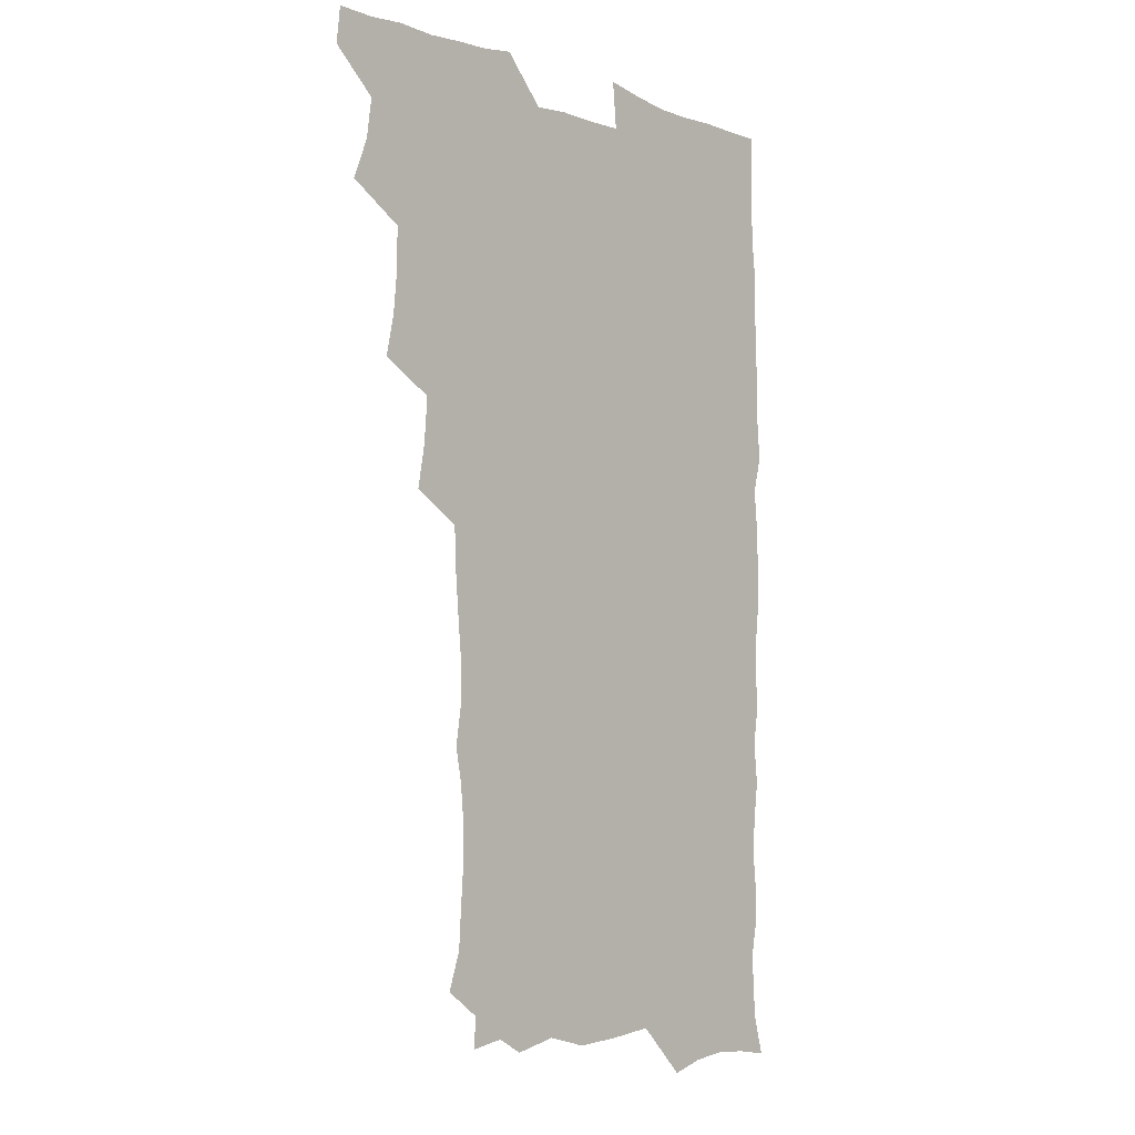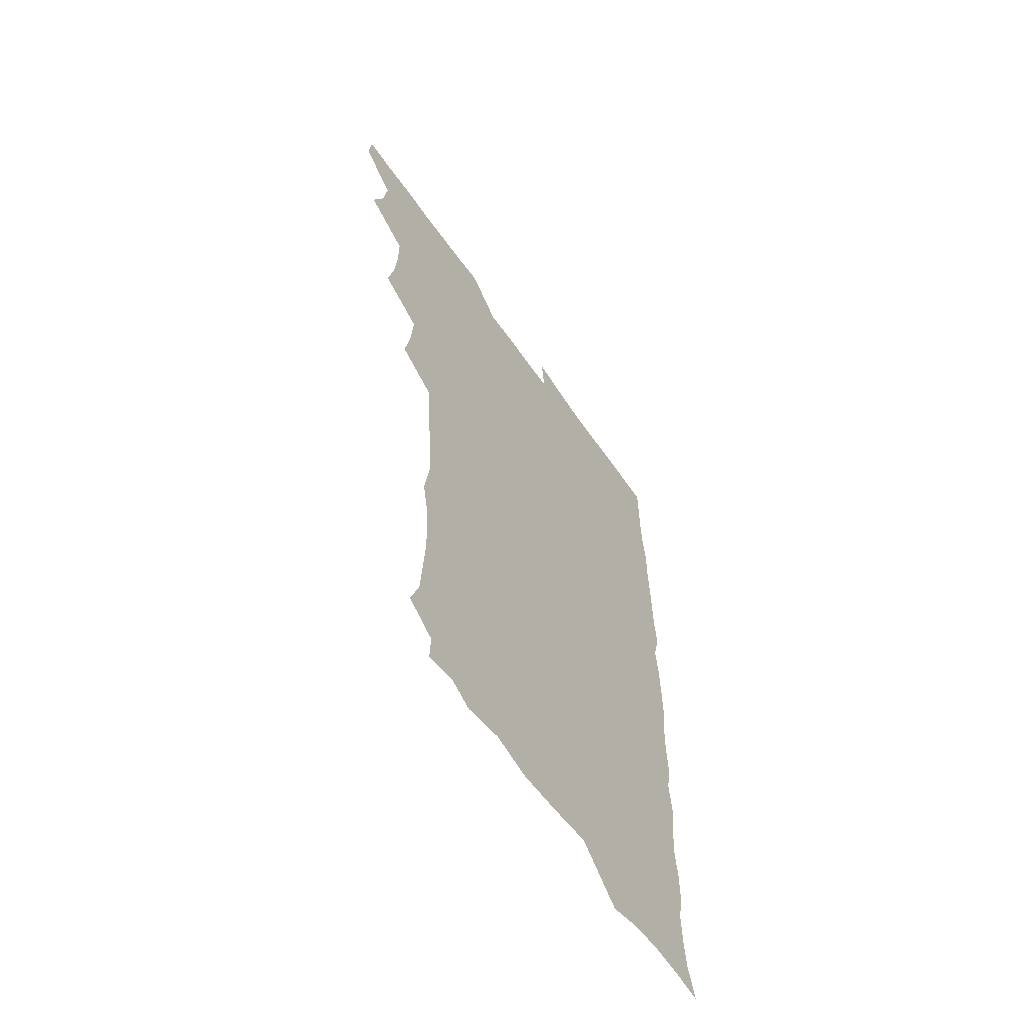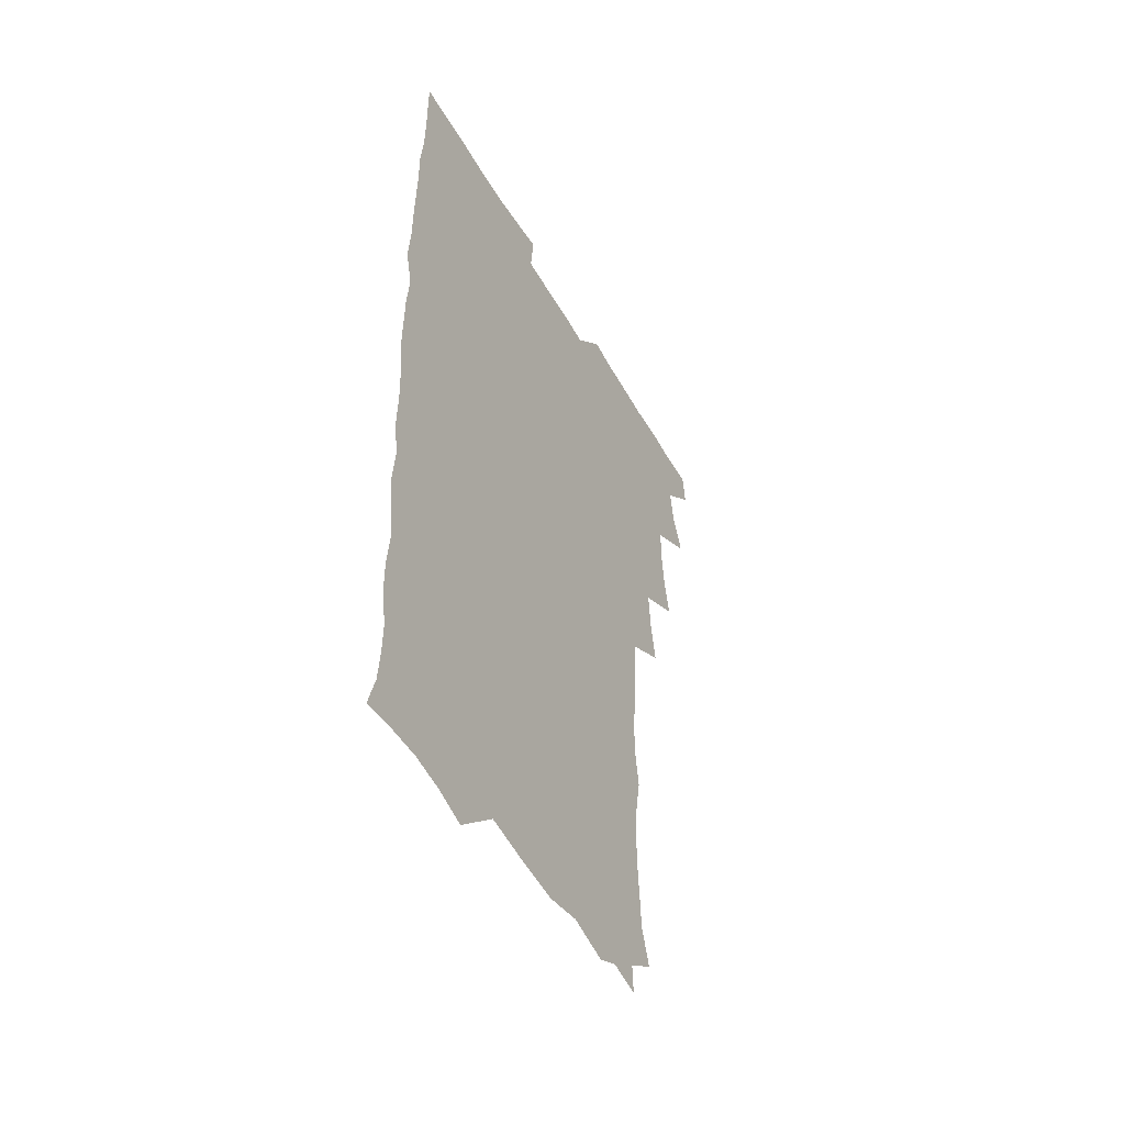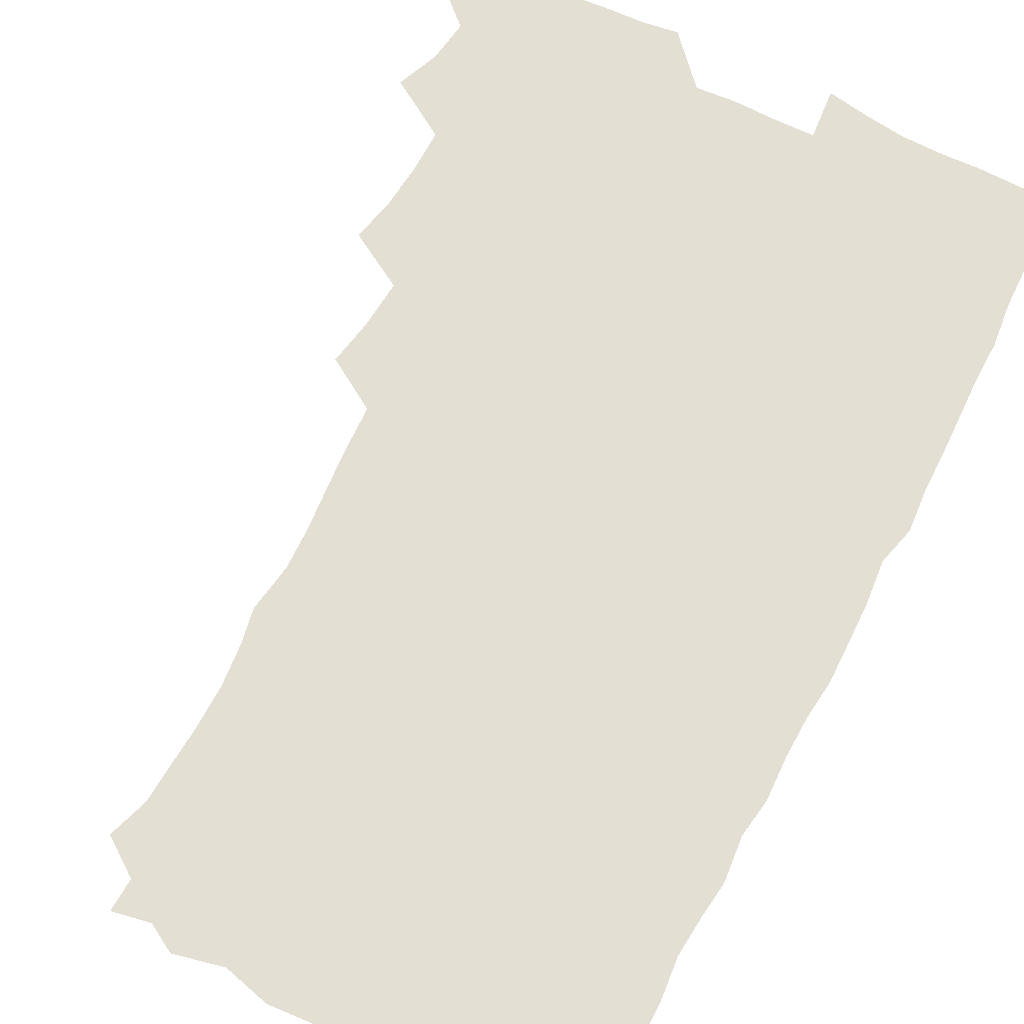
<metadata>
{"format":"obj","ext":"obj","renderer":"f3d","projection":"perspective","resolution":1024,"background":"white","views":[{"elev":-5.2,"azim":-47.5,"up":"+Y"},{"elev":-61.4,"azim":-55.4,"up":"+Y"},{"elev":-51.0,"azim":119.0,"up":"+Y"},{"elev":66.5,"azim":27.1,"up":"+Z"}]}
</metadata>
<code>
v 464.1 555.7 0
v 465.6 570.3 0
v 473 508.1 0
v 479.1 523.8 0
v 481.3 539.7 0
v 482.1 554.7 0
v 481.3 569.9 0
v 489.7 445.2 0
v 493 461.2 0
v 494.5 477.4 0
v 494.7 494.4 0
v 498.3 511 0
v 497.7 525.4 0
v 497.5 540 0
v 497.2 554.7 0
v 495.8 571.1 0
v 506 398 0
v 509 414.9 0
v 510.4 433 0
v 511.5 449.6 0
v 511.6 464.9 0
v 509 478.9 0
v 512.4 496 0
v 513.5 511.3 0
v 513.1 525.4 0
v 512.5 540.2 0
v 511.8 555.3 0
v 511.4 570.3 0
v 523.4 214.2 0
v 528.2 229 0
v 529 242.4 0
v 530 257.8 0
v 530.3 274.8 0
v 528.8 290.7 0
v 526.3 303.7 0
v 528.9 321.5 0
v 528.4 337.3 0
v 527 353 0
v 525.7 369.1 0
v 525 386.2 0
v 525.3 402.9 0
v 526 419.2 0
v 526 434.6 0
v 527.4 451 0
v 528.3 466.9 0
v 527.8 481.7 0
v 526.9 496.3 0
v 527.1 510.9 0
v 527.3 525.5 0
v 527.5 540 0
v 526.5 555.7 0
v 525.9 571.3 0
v 536.3 192.4 0
v 536.9 204.6 0
v 539.3 218.6 0
v 544.9 236.9 0
v 545.6 252.3 0
v 546 268 0
v 544.8 282 0
v 544.9 297.6 0
v 543.4 311.7 0
v 545.2 329.4 0
v 543.4 343.3 0
v 543.1 359 0
v 542.9 374.8 0
v 541.6 389.7 0
v 541.7 405.6 0
v 543.4 422.5 0
v 543 437.2 0
v 542.3 451.6 0
v 542.5 466.7 0
v 543 481.9 0
v 543.1 496.6 0
v 543.2 511 0
v 543.2 525.4 0
v 542.1 540.5 0
v 541 556.3 0
v 540.2 571.9 0
v 550.1 195 0
v 555.1 209.9 0
v 558.5 226.8 0
v 559.4 241.4 0
v 561 258 0
v 560.8 272.6 0
v 560 286.8 0
v 559.4 301.3 0
v 558.7 315.8 0
v 559.8 333 0
v 558.9 347.2 0
v 558.8 362.5 0
v 557.4 376.5 0
v 556.9 391.4 0
v 556.7 406.5 0
v 558 422.9 0
v 557.8 437.7 0
v 557.3 452.1 0
v 557.9 467.4 0
v 558.1 482.2 0
v 558.2 496.7 0
v 558.6 511 0
v 558.6 524.8 0
v 557.4 539.7 0
v 555.5 556.3 0
v 553.7 573.8 0
v 560.3 189.2 0
v 571.2 213.8 0
v 573.8 229.8 0
v 574 244.1 0
v 574.5 259.3 0
v 574.1 273.4 0
v 573.9 288.3 0
v 573.2 302.4 0
v 573.5 318.6 0
v 573.4 333.8 0
v 573.5 349.1 0
v 573.3 363.9 0
v 572.9 378.5 0
v 573 393.8 0
v 572.9 408.7 0
v 572.2 422.7 0
v 572.2 437.6 0
v 572 452.2 0
v 572.9 467.9 0
v 572.3 482 0
v 572.8 496.8 0
v 573.1 511 0
v 572.6 525.1 0
v 571.8 539.9 0
v 570.3 555.4 0
v 578.3 193.3 0
v 586.4 215.6 0
v 588.8 232.8 0
v 588.3 245.3 0
v 588.4 260.1 0
v 588.4 274.9 0
v 587.6 288.6 0
v 587.5 303.7 0
v 587.5 318.9 0
v 587.3 333.8 0
v 587.5 350.2 0
v 587.4 363.6 0
v 587.6 379.6 0
v 587.4 394.3 0
v 587.2 408.9 0
v 587.6 424.2 0
v 586.6 437.8 0
v 587.3 453.4 0
v 587.3 468 0
v 587 482.3 0
v 587 496.8 0
v 587.2 511 0
v 586.9 525.6 0
v 586.3 540.7 0
v 585.2 556.5 0
v 595.3 189 0
v 601 214.9 0
v 602.2 230.8 0
v 602 244.3 0
v 602.2 260.2 0
v 602.3 275.6 0
v 602.1 290.1 0
v 602 305.3 0
v 602 320.6 0
v 601.7 334.6 0
v 601.5 348 0
v 601.6 364.1 0
v 601.7 379.6 0
v 601.7 394.7 0
v 601.6 408.8 0
v 601.8 424.6 0
v 601.3 438.3 0
v 601.8 453.9 0
v 601.6 468 0
v 601.4 482.2 0
v 601.3 496.4 0
v 601.7 511.1 0
v 601.7 525.6 0
v 601.7 540.2 0
v 601.1 556.1 0
v 614.7 190.4 0
v 616 213 0
v 616.2 231.4 0
v 616.4 245.7 0
v 616.2 260.2 0
v 616.3 276.1 0
v 616.1 289.7 0
v 616 305 0
v 616 319.8 0
v 615.9 334.9 0
v 615.7 349.1 0
v 615.7 364.8 0
v 616.3 378.1 0
v 616 393.7 0
v 616 408.3 0
v 615.9 424.2 0
v 615.9 439 0
v 616 453.7 0
v 616 468 0
v 616.3 482.5 0
v 616.6 496.9 0
v 616.2 511.3 0
v 616.4 525.6 0
v 616.6 539.8 0
v 616.5 556.4 0
v 614.8 575.6 0
v 633.6 192.7 0
v 631 214.4 0
v 630.4 230.7 0
v 630.2 246.5 0
v 630.3 260.3 0
v 630.1 276.3 0
v 630.1 290.4 0
v 630 305.5 0
v 630.2 319.9 0
v 630 335.5 0
v 629.9 350.3 0
v 630.3 362.8 0
v 630.3 380.1 0
v 630.2 394.8 0
v 630.4 408.5 0
v 630.3 424 0
v 630.2 438.8 0
v 630 453.8 0
v 630.3 467.8 0
v 631.1 481.7 0
v 630.8 497.3 0
v 630.9 511.3 0
v 631.1 525.4 0
v 631 540.2 0
v 631.2 554.6 0
v 629.1 573 0
v 652.9 173.2 0
v 647.3 195.5 0
v 645.5 213.5 0
v 644.6 230.2 0
v 644.3 244.9 0
v 643.9 261.8 0
v 643.8 276.5 0
v 644 290.6 0
v 644.5 303.5 0
v 643.7 322 0
v 644.2 334.9 0
v 643.8 350.6 0
v 644.2 364.6 0
v 644.4 379.2 0
v 644.1 394.1 0
v 645.1 407.5 0
v 644.3 424.3 0
v 644.8 438.3 0
v 644.7 453 0
v 645 467.4 0
v 645.3 481.9 0
v 645.3 497 0
v 645.6 511.3 0
v 645.6 525.7 0
v 645.7 540.4 0
v 645.5 555 0
v 644.8 570.7 0
v 666.4 177.3 0
v 662.3 195.1 0
v 659.8 212.9 0
v 658.5 229.8 0
v 658.3 244.5 0
v 657.6 260.6 0
v 657.9 274.9 0
v 657.3 290.8 0
v 658.4 303.9 0
v 657.8 320.2 0
v 657.8 335.1 0
v 657.9 349.7 0
v 658.7 363.4 0
v 658.4 378.9 0
v 659.8 392.3 0
v 658.8 408.9 0
v 658.7 423.6 0
v 659.1 437.9 0
v 659.4 452.4 0
v 659.3 467.2 0
v 659.8 481.3 0
v 658.9 497.9 0
v 659.8 511.4 0
v 660.3 525.8 0
v 660.3 540.3 0
v 660.4 555.5 0
v 660.3 570.4 0
v 680.4 179.2 0
v 676.6 195.1 0
v 674.7 210.8 0
v 673.4 226.9 0
v 672.4 243 0
v 673.1 256.8 0
v 672.2 273 0
v 672.3 287.9 0
v 672.5 302.6 0
v 671.9 318.3 0
v 674.1 331.2 0
v 672.5 348.1 0
v 672.2 363.4 0
v 672.9 377.5 0
v 673.9 391.6 0
v 673.5 407.4 0
v 674.4 421.6 0
v 673.9 437 0
v 673.6 452.1 0
v 673.9 466.7 0
v 674.1 481.5 0
v 673.5 496.7 0
v 675.3 510.8 0
v 674.6 526.1 0
v 674.6 540.1 0
v 675.5 555.5 0
v 675.5 571 0
v 694.7 178.5 0
v 691.8 192.3 0
v 688.5 209.4 0
v 687.4 224.7 0
v 687.9 238.9 0
v 687.1 254.4 0
v 687.2 269 0
v 688 283.5 0
v 687.3 299.6 0
v 686.3 315.6 0
v 687.6 329.8 0
v 688.2 344.5 0
v 687.5 360.3 0
v 689.9 373.9 0
v 688.2 390.4 0
v 689.3 404.7 0
v 689.1 420.1 0
v 688.3 436.1 0
v 688 451 0
v 689.3 465.2 0
v 689.7 480.1 0
v 690.8 494.9 0
v 689.6 510.8 0
v 690.3 525.5 0
v 690.5 540.4 0
v 690.4 555.3 0
v 690.8 570.6 0
v 708.5 176.4 0
v 704.5 191.2 0
v 703.4 204.7 0
v 703.1 218.6 0
v 705.4 231.1 0
v 705.5 245.5 0
v 704 261.6 0
v 705.1 275.9 0
v 706.8 290.1 0
v 705.2 306.9 0
v 707.4 321.3 0
v 706.7 337.4 0
v 707.2 353 0
v 708.7 367.6 0
v 708.5 383.2 0
v 708.2 398.7 0
v 706.7 415.4 0
v 710.3 429.7 0
v 709 445.8 0
v 708.9 461.2 0
v 708.4 476.8 0
v 707.9 492.4 0
v 708.2 507.8 0
v 706.4 524.4 0
v 706 540.1 0
v 706.1 555.4 0
v 706.1 570.5 0
v 706 586 0
f 5 6 1
f 1 6 2
f 6 7 2
f 11 12 3
f 3 12 4
f 12 13 4
f 4 13 5
f 13 14 5
f 5 14 6
f 14 15 6
f 6 15 7
f 15 16 7
f 19 20 8
f 8 20 9
f 20 21 9
f 9 21 10
f 21 22 10
f 10 22 11
f 22 23 11
f 11 23 12
f 23 24 12
f 12 24 13
f 24 25 13
f 13 25 14
f 25 26 14
f 14 26 15
f 26 27 15
f 15 27 16
f 27 28 16
f 40 41 17
f 17 41 18
f 41 42 18
f 18 42 19
f 42 43 19
f 19 43 20
f 43 44 20
f 20 44 21
f 44 45 21
f 21 45 22
f 45 46 22
f 22 46 23
f 46 47 23
f 23 47 24
f 47 48 24
f 24 48 25
f 48 49 25
f 25 49 26
f 49 50 26
f 26 50 27
f 50 51 27
f 27 51 28
f 51 52 28
f 54 55 29
f 29 55 30
f 55 56 30
f 30 56 31
f 56 57 31
f 31 57 32
f 57 58 32
f 32 58 33
f 58 59 33
f 33 59 34
f 59 60 34
f 34 60 35
f 60 61 35
f 35 61 36
f 61 62 36
f 36 62 37
f 62 63 37
f 37 63 38
f 63 64 38
f 38 64 39
f 64 65 39
f 39 65 40
f 65 66 40
f 40 66 41
f 66 67 41
f 41 67 42
f 67 68 42
f 42 68 43
f 68 69 43
f 43 69 44
f 69 70 44
f 44 70 45
f 70 71 45
f 45 71 46
f 71 72 46
f 46 72 47
f 72 73 47
f 47 73 48
f 73 74 48
f 48 74 49
f 74 75 49
f 49 75 50
f 75 76 50
f 50 76 51
f 76 77 51
f 51 77 52
f 77 78 52
f 53 79 54
f 79 80 54
f 54 80 55
f 80 81 55
f 55 81 56
f 81 82 56
f 56 82 57
f 82 83 57
f 57 83 58
f 83 84 58
f 58 84 59
f 84 85 59
f 59 85 60
f 85 86 60
f 60 86 61
f 86 87 61
f 61 87 62
f 87 88 62
f 62 88 63
f 88 89 63
f 63 89 64
f 89 90 64
f 64 90 65
f 90 91 65
f 65 91 66
f 91 92 66
f 66 92 67
f 92 93 67
f 67 93 68
f 93 94 68
f 68 94 69
f 94 95 69
f 69 95 70
f 95 96 70
f 70 96 71
f 96 97 71
f 71 97 72
f 97 98 72
f 72 98 73
f 98 99 73
f 73 99 74
f 99 100 74
f 74 100 75
f 100 101 75
f 75 101 76
f 101 102 76
f 76 102 77
f 102 103 77
f 77 103 78
f 103 104 78
f 79 105 80
f 105 106 80
f 80 106 81
f 106 107 81
f 81 107 82
f 107 108 82
f 82 108 83
f 108 109 83
f 83 109 84
f 109 110 84
f 84 110 85
f 110 111 85
f 85 111 86
f 111 112 86
f 86 112 87
f 112 113 87
f 87 113 88
f 113 114 88
f 88 114 89
f 114 115 89
f 89 115 90
f 115 116 90
f 90 116 91
f 116 117 91
f 91 117 92
f 117 118 92
f 92 118 93
f 118 119 93
f 93 119 94
f 119 120 94
f 94 120 95
f 120 121 95
f 95 121 96
f 121 122 96
f 96 122 97
f 122 123 97
f 97 123 98
f 123 124 98
f 98 124 99
f 124 125 99
f 99 125 100
f 125 126 100
f 100 126 101
f 126 127 101
f 101 127 102
f 127 128 102
f 102 128 103
f 128 129 103
f 103 129 104
f 105 130 106
f 130 131 106
f 106 131 107
f 131 132 107
f 107 132 108
f 132 133 108
f 108 133 109
f 133 134 109
f 109 134 110
f 134 135 110
f 110 135 111
f 135 136 111
f 111 136 112
f 136 137 112
f 112 137 113
f 137 138 113
f 113 138 114
f 138 139 114
f 114 139 115
f 139 140 115
f 115 140 116
f 140 141 116
f 116 141 117
f 141 142 117
f 117 142 118
f 142 143 118
f 118 143 119
f 143 144 119
f 119 144 120
f 144 145 120
f 120 145 121
f 145 146 121
f 121 146 122
f 146 147 122
f 122 147 123
f 147 148 123
f 123 148 124
f 148 149 124
f 124 149 125
f 149 150 125
f 125 150 126
f 150 151 126
f 126 151 127
f 151 152 127
f 127 152 128
f 152 153 128
f 128 153 129
f 153 154 129
f 130 155 131
f 155 156 131
f 131 156 132
f 156 157 132
f 132 157 133
f 157 158 133
f 133 158 134
f 158 159 134
f 134 159 135
f 159 160 135
f 135 160 136
f 160 161 136
f 136 161 137
f 161 162 137
f 137 162 138
f 162 163 138
f 138 163 139
f 163 164 139
f 139 164 140
f 164 165 140
f 140 165 141
f 165 166 141
f 141 166 142
f 166 167 142
f 142 167 143
f 167 168 143
f 143 168 144
f 168 169 144
f 144 169 145
f 169 170 145
f 145 170 146
f 170 171 146
f 146 171 147
f 171 172 147
f 147 172 148
f 172 173 148
f 148 173 149
f 173 174 149
f 149 174 150
f 174 175 150
f 150 175 151
f 175 176 151
f 151 176 152
f 176 177 152
f 152 177 153
f 177 178 153
f 153 178 154
f 178 179 154
f 155 180 156
f 180 181 156
f 156 181 157
f 181 182 157
f 157 182 158
f 182 183 158
f 158 183 159
f 183 184 159
f 159 184 160
f 184 185 160
f 160 185 161
f 185 186 161
f 161 186 162
f 186 187 162
f 162 187 163
f 187 188 163
f 163 188 164
f 188 189 164
f 164 189 165
f 189 190 165
f 165 190 166
f 190 191 166
f 166 191 167
f 191 192 167
f 167 192 168
f 192 193 168
f 168 193 169
f 193 194 169
f 169 194 170
f 194 195 170
f 170 195 171
f 195 196 171
f 171 196 172
f 196 197 172
f 172 197 173
f 197 198 173
f 173 198 174
f 198 199 174
f 174 199 175
f 199 200 175
f 175 200 176
f 200 201 176
f 176 201 177
f 201 202 177
f 177 202 178
f 202 203 178
f 178 203 179
f 203 204 179
f 180 206 181
f 206 207 181
f 181 207 182
f 207 208 182
f 182 208 183
f 208 209 183
f 183 209 184
f 209 210 184
f 184 210 185
f 210 211 185
f 185 211 186
f 211 212 186
f 186 212 187
f 212 213 187
f 187 213 188
f 213 214 188
f 188 214 189
f 214 215 189
f 189 215 190
f 215 216 190
f 190 216 191
f 216 217 191
f 191 217 192
f 217 218 192
f 192 218 193
f 218 219 193
f 193 219 194
f 219 220 194
f 194 220 195
f 220 221 195
f 195 221 196
f 221 222 196
f 196 222 197
f 222 223 197
f 197 223 198
f 223 224 198
f 198 224 199
f 224 225 199
f 199 225 200
f 225 226 200
f 200 226 201
f 226 227 201
f 201 227 202
f 227 228 202
f 202 228 203
f 228 229 203
f 203 229 204
f 229 230 204
f 204 230 205
f 230 231 205
f 232 233 206
f 206 233 207
f 233 234 207
f 207 234 208
f 234 235 208
f 208 235 209
f 235 236 209
f 209 236 210
f 236 237 210
f 210 237 211
f 237 238 211
f 211 238 212
f 238 239 212
f 212 239 213
f 239 240 213
f 213 240 214
f 240 241 214
f 214 241 215
f 241 242 215
f 215 242 216
f 242 243 216
f 216 243 217
f 243 244 217
f 217 244 218
f 244 245 218
f 218 245 219
f 245 246 219
f 219 246 220
f 246 247 220
f 220 247 221
f 247 248 221
f 221 248 222
f 248 249 222
f 222 249 223
f 249 250 223
f 223 250 224
f 250 251 224
f 224 251 225
f 251 252 225
f 225 252 226
f 252 253 226
f 226 253 227
f 253 254 227
f 227 254 228
f 254 255 228
f 228 255 229
f 255 256 229
f 229 256 230
f 256 257 230
f 230 257 231
f 257 258 231
f 232 259 233
f 259 260 233
f 233 260 234
f 260 261 234
f 234 261 235
f 261 262 235
f 235 262 236
f 262 263 236
f 236 263 237
f 263 264 237
f 237 264 238
f 264 265 238
f 238 265 239
f 265 266 239
f 239 266 240
f 266 267 240
f 240 267 241
f 267 268 241
f 241 268 242
f 268 269 242
f 242 269 243
f 269 270 243
f 243 270 244
f 270 271 244
f 244 271 245
f 271 272 245
f 245 272 246
f 272 273 246
f 246 273 247
f 273 274 247
f 247 274 248
f 274 275 248
f 248 275 249
f 275 276 249
f 249 276 250
f 276 277 250
f 250 277 251
f 277 278 251
f 251 278 252
f 278 279 252
f 252 279 253
f 279 280 253
f 253 280 254
f 280 281 254
f 254 281 255
f 281 282 255
f 255 282 256
f 282 283 256
f 256 283 257
f 283 284 257
f 257 284 258
f 284 285 258
f 259 286 260
f 286 287 260
f 260 287 261
f 287 288 261
f 261 288 262
f 288 289 262
f 262 289 263
f 289 290 263
f 263 290 264
f 290 291 264
f 264 291 265
f 291 292 265
f 265 292 266
f 292 293 266
f 266 293 267
f 293 294 267
f 267 294 268
f 294 295 268
f 268 295 269
f 295 296 269
f 269 296 270
f 296 297 270
f 270 297 271
f 297 298 271
f 271 298 272
f 298 299 272
f 272 299 273
f 299 300 273
f 273 300 274
f 300 301 274
f 274 301 275
f 301 302 275
f 275 302 276
f 302 303 276
f 276 303 277
f 303 304 277
f 277 304 278
f 304 305 278
f 278 305 279
f 305 306 279
f 279 306 280
f 306 307 280
f 280 307 281
f 307 308 281
f 281 308 282
f 308 309 282
f 282 309 283
f 309 310 283
f 283 310 284
f 310 311 284
f 284 311 285
f 311 312 285
f 286 313 287
f 313 314 287
f 287 314 288
f 314 315 288
f 288 315 289
f 315 316 289
f 289 316 290
f 316 317 290
f 290 317 291
f 317 318 291
f 291 318 292
f 318 319 292
f 292 319 293
f 319 320 293
f 293 320 294
f 320 321 294
f 294 321 295
f 321 322 295
f 295 322 296
f 322 323 296
f 296 323 297
f 323 324 297
f 297 324 298
f 324 325 298
f 298 325 299
f 325 326 299
f 299 326 300
f 326 327 300
f 300 327 301
f 327 328 301
f 301 328 302
f 328 329 302
f 302 329 303
f 329 330 303
f 303 330 304
f 330 331 304
f 304 331 305
f 331 332 305
f 305 332 306
f 332 333 306
f 306 333 307
f 333 334 307
f 307 334 308
f 334 335 308
f 308 335 309
f 335 336 309
f 309 336 310
f 336 337 310
f 310 337 311
f 337 338 311
f 311 338 312
f 338 339 312
f 313 340 314
f 340 341 314
f 314 341 315
f 341 342 315
f 315 342 316
f 342 343 316
f 316 343 317
f 343 344 317
f 317 344 318
f 344 345 318
f 318 345 319
f 345 346 319
f 319 346 320
f 346 347 320
f 320 347 321
f 347 348 321
f 321 348 322
f 348 349 322
f 322 349 323
f 349 350 323
f 323 350 324
f 350 351 324
f 324 351 325
f 351 352 325
f 325 352 326
f 352 353 326
f 326 353 327
f 353 354 327
f 327 354 328
f 354 355 328
f 328 355 329
f 355 356 329
f 329 356 330
f 356 357 330
f 330 357 331
f 357 358 331
f 331 358 332
f 358 359 332
f 332 359 333
f 359 360 333
f 333 360 334
f 360 361 334
f 334 361 335
f 361 362 335
f 335 362 336
f 362 363 336
f 336 363 337
f 363 364 337
f 337 364 338
f 364 365 338
f 338 365 339
f 365 366 339

</code>
